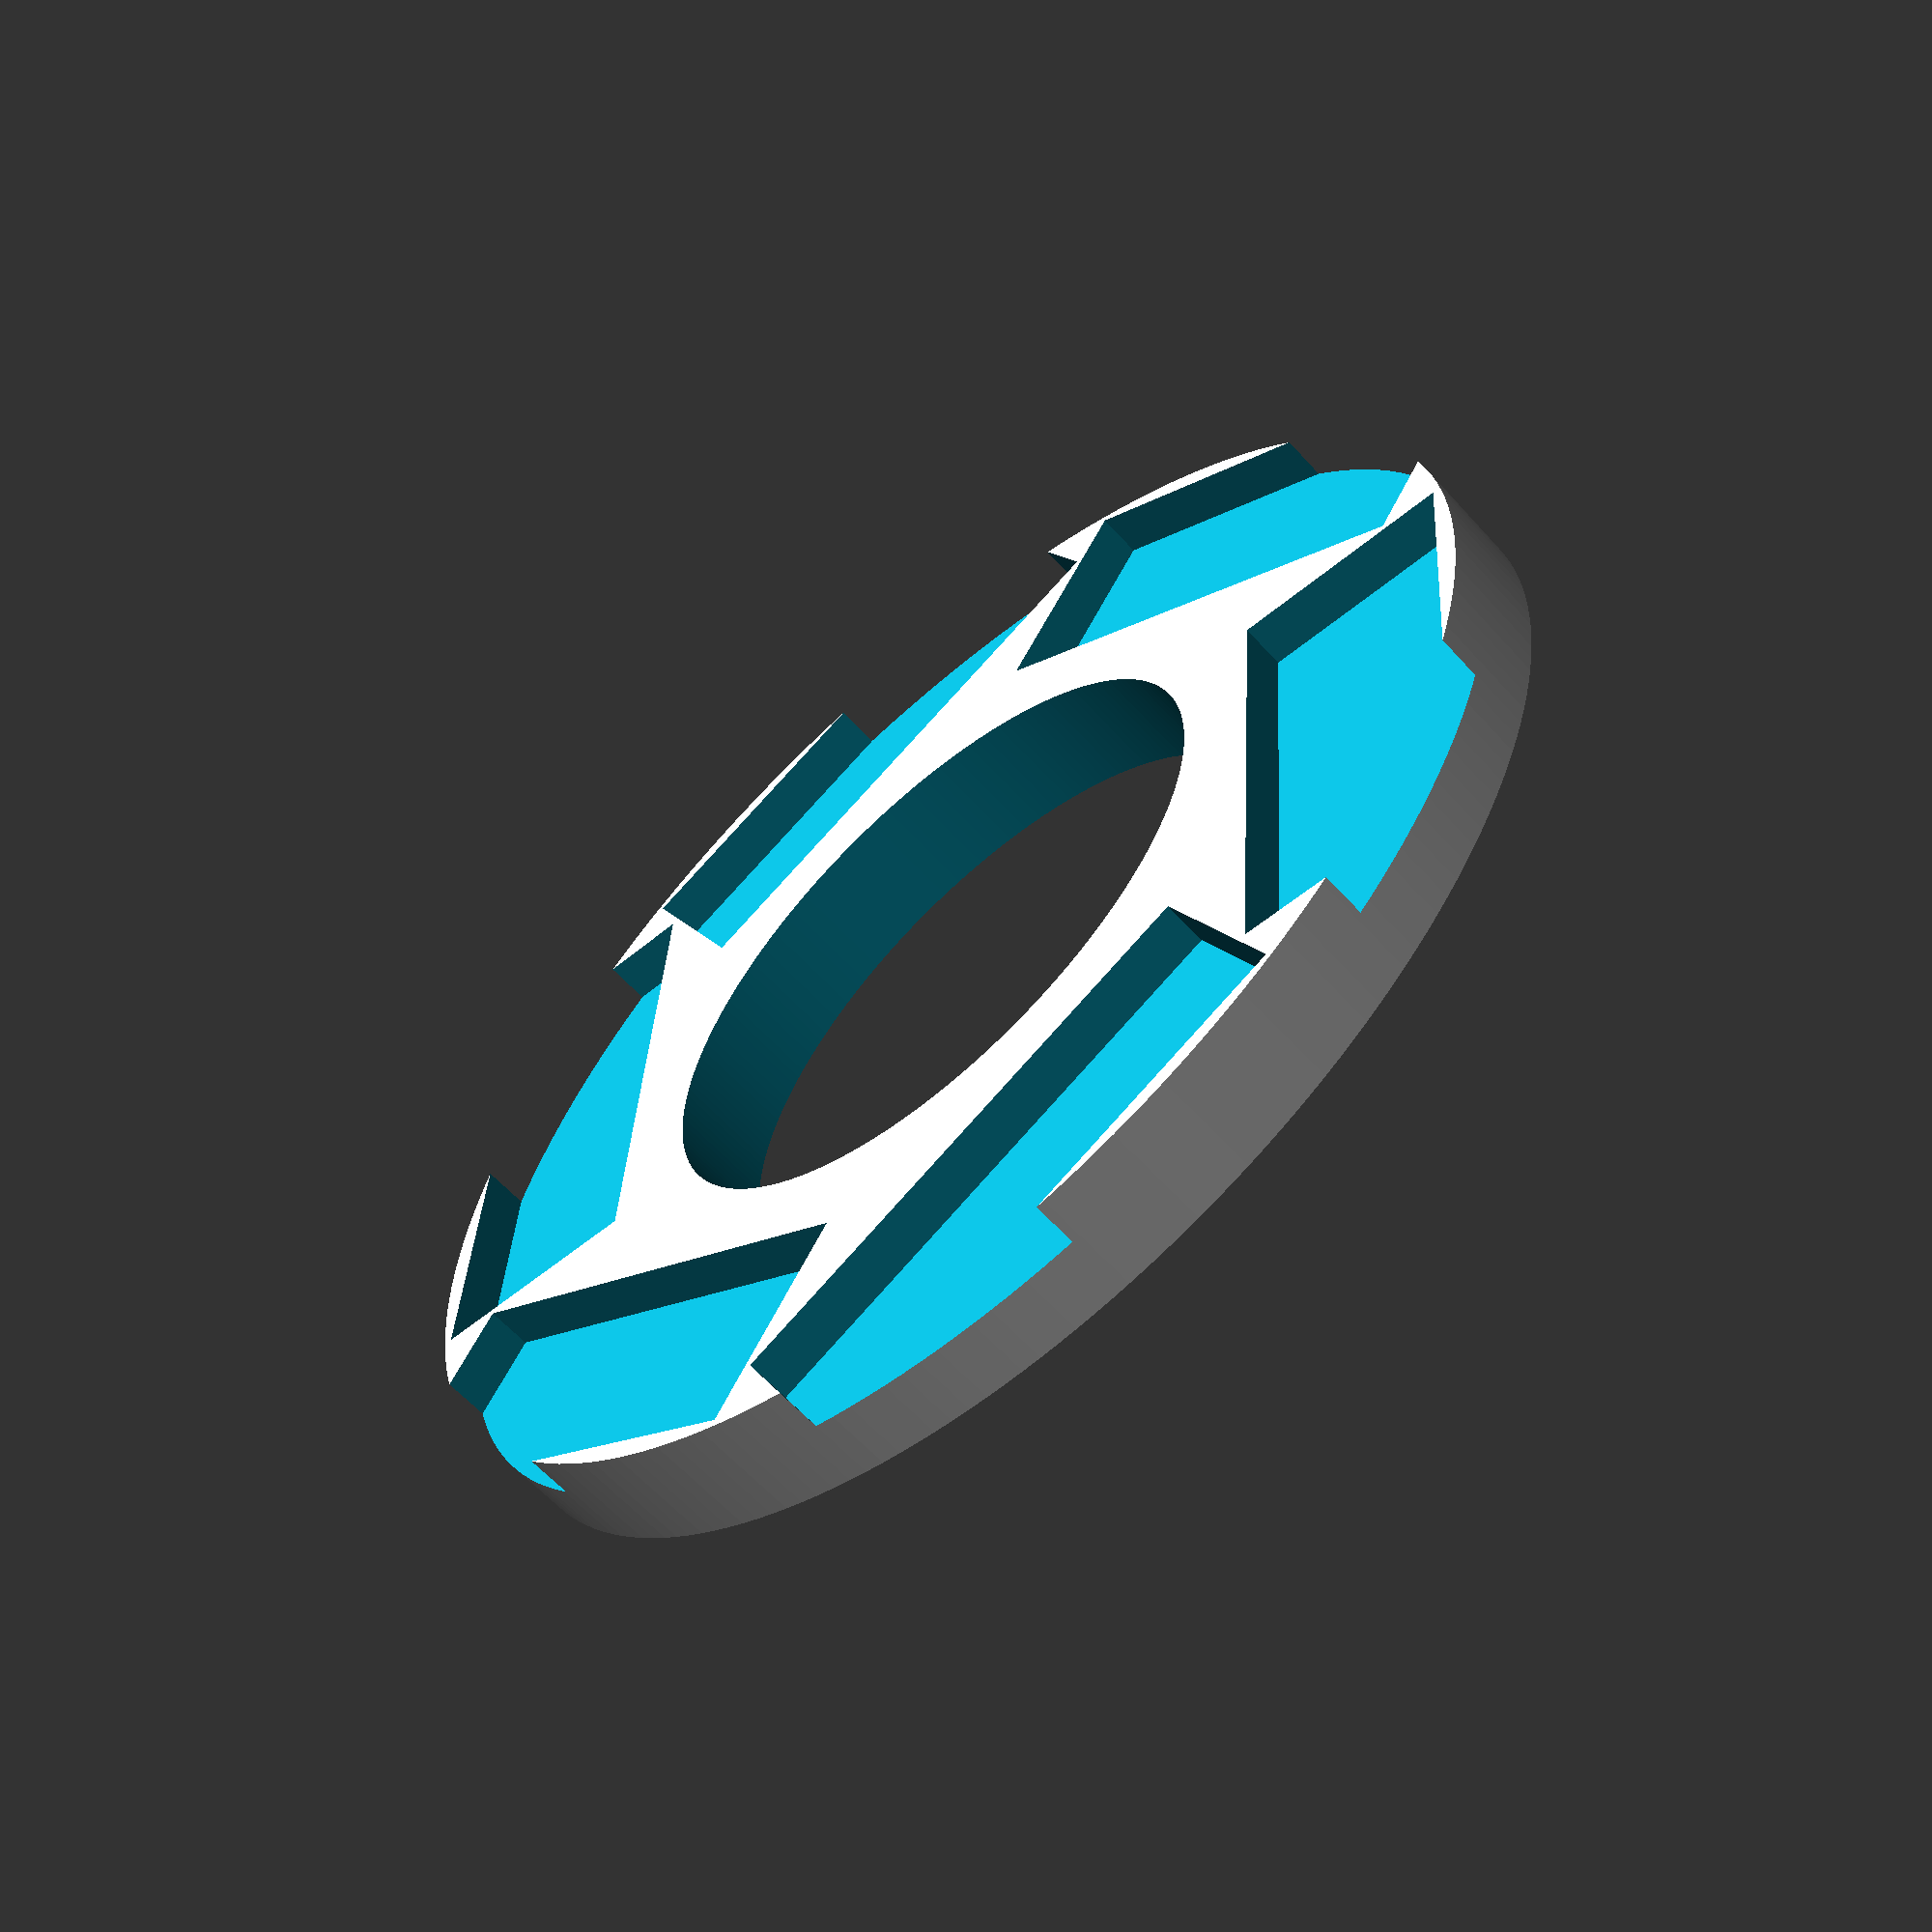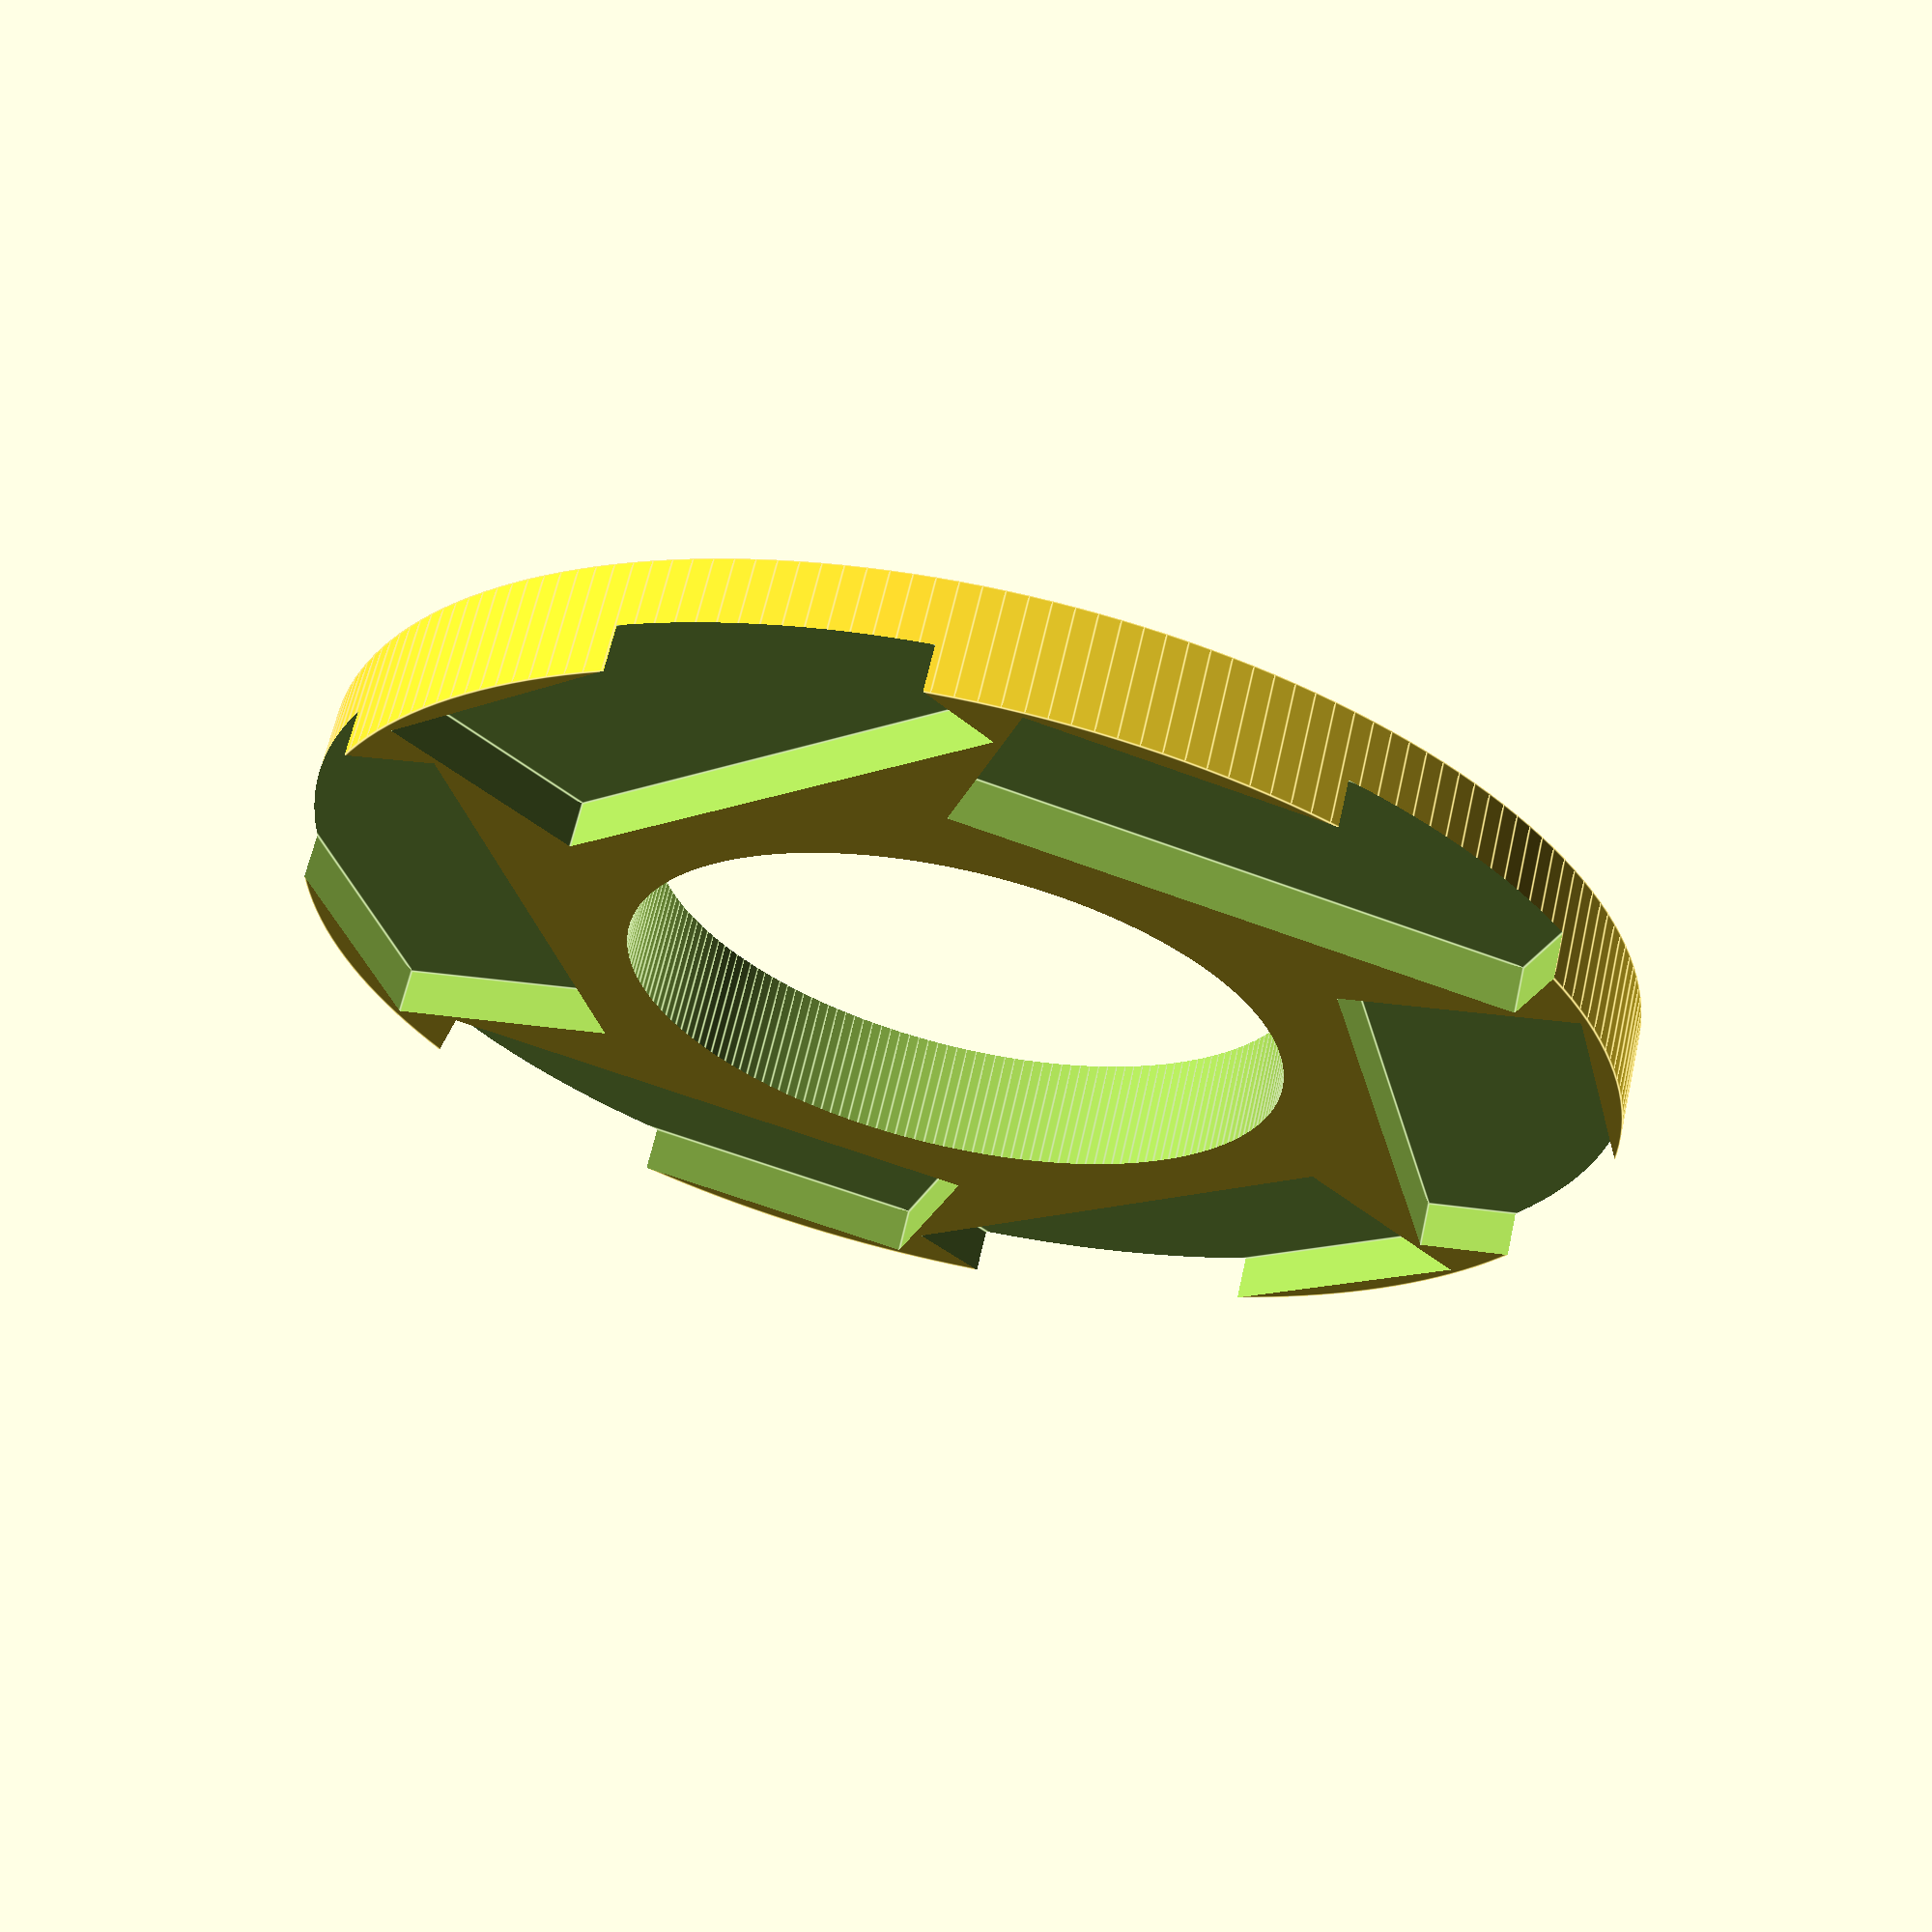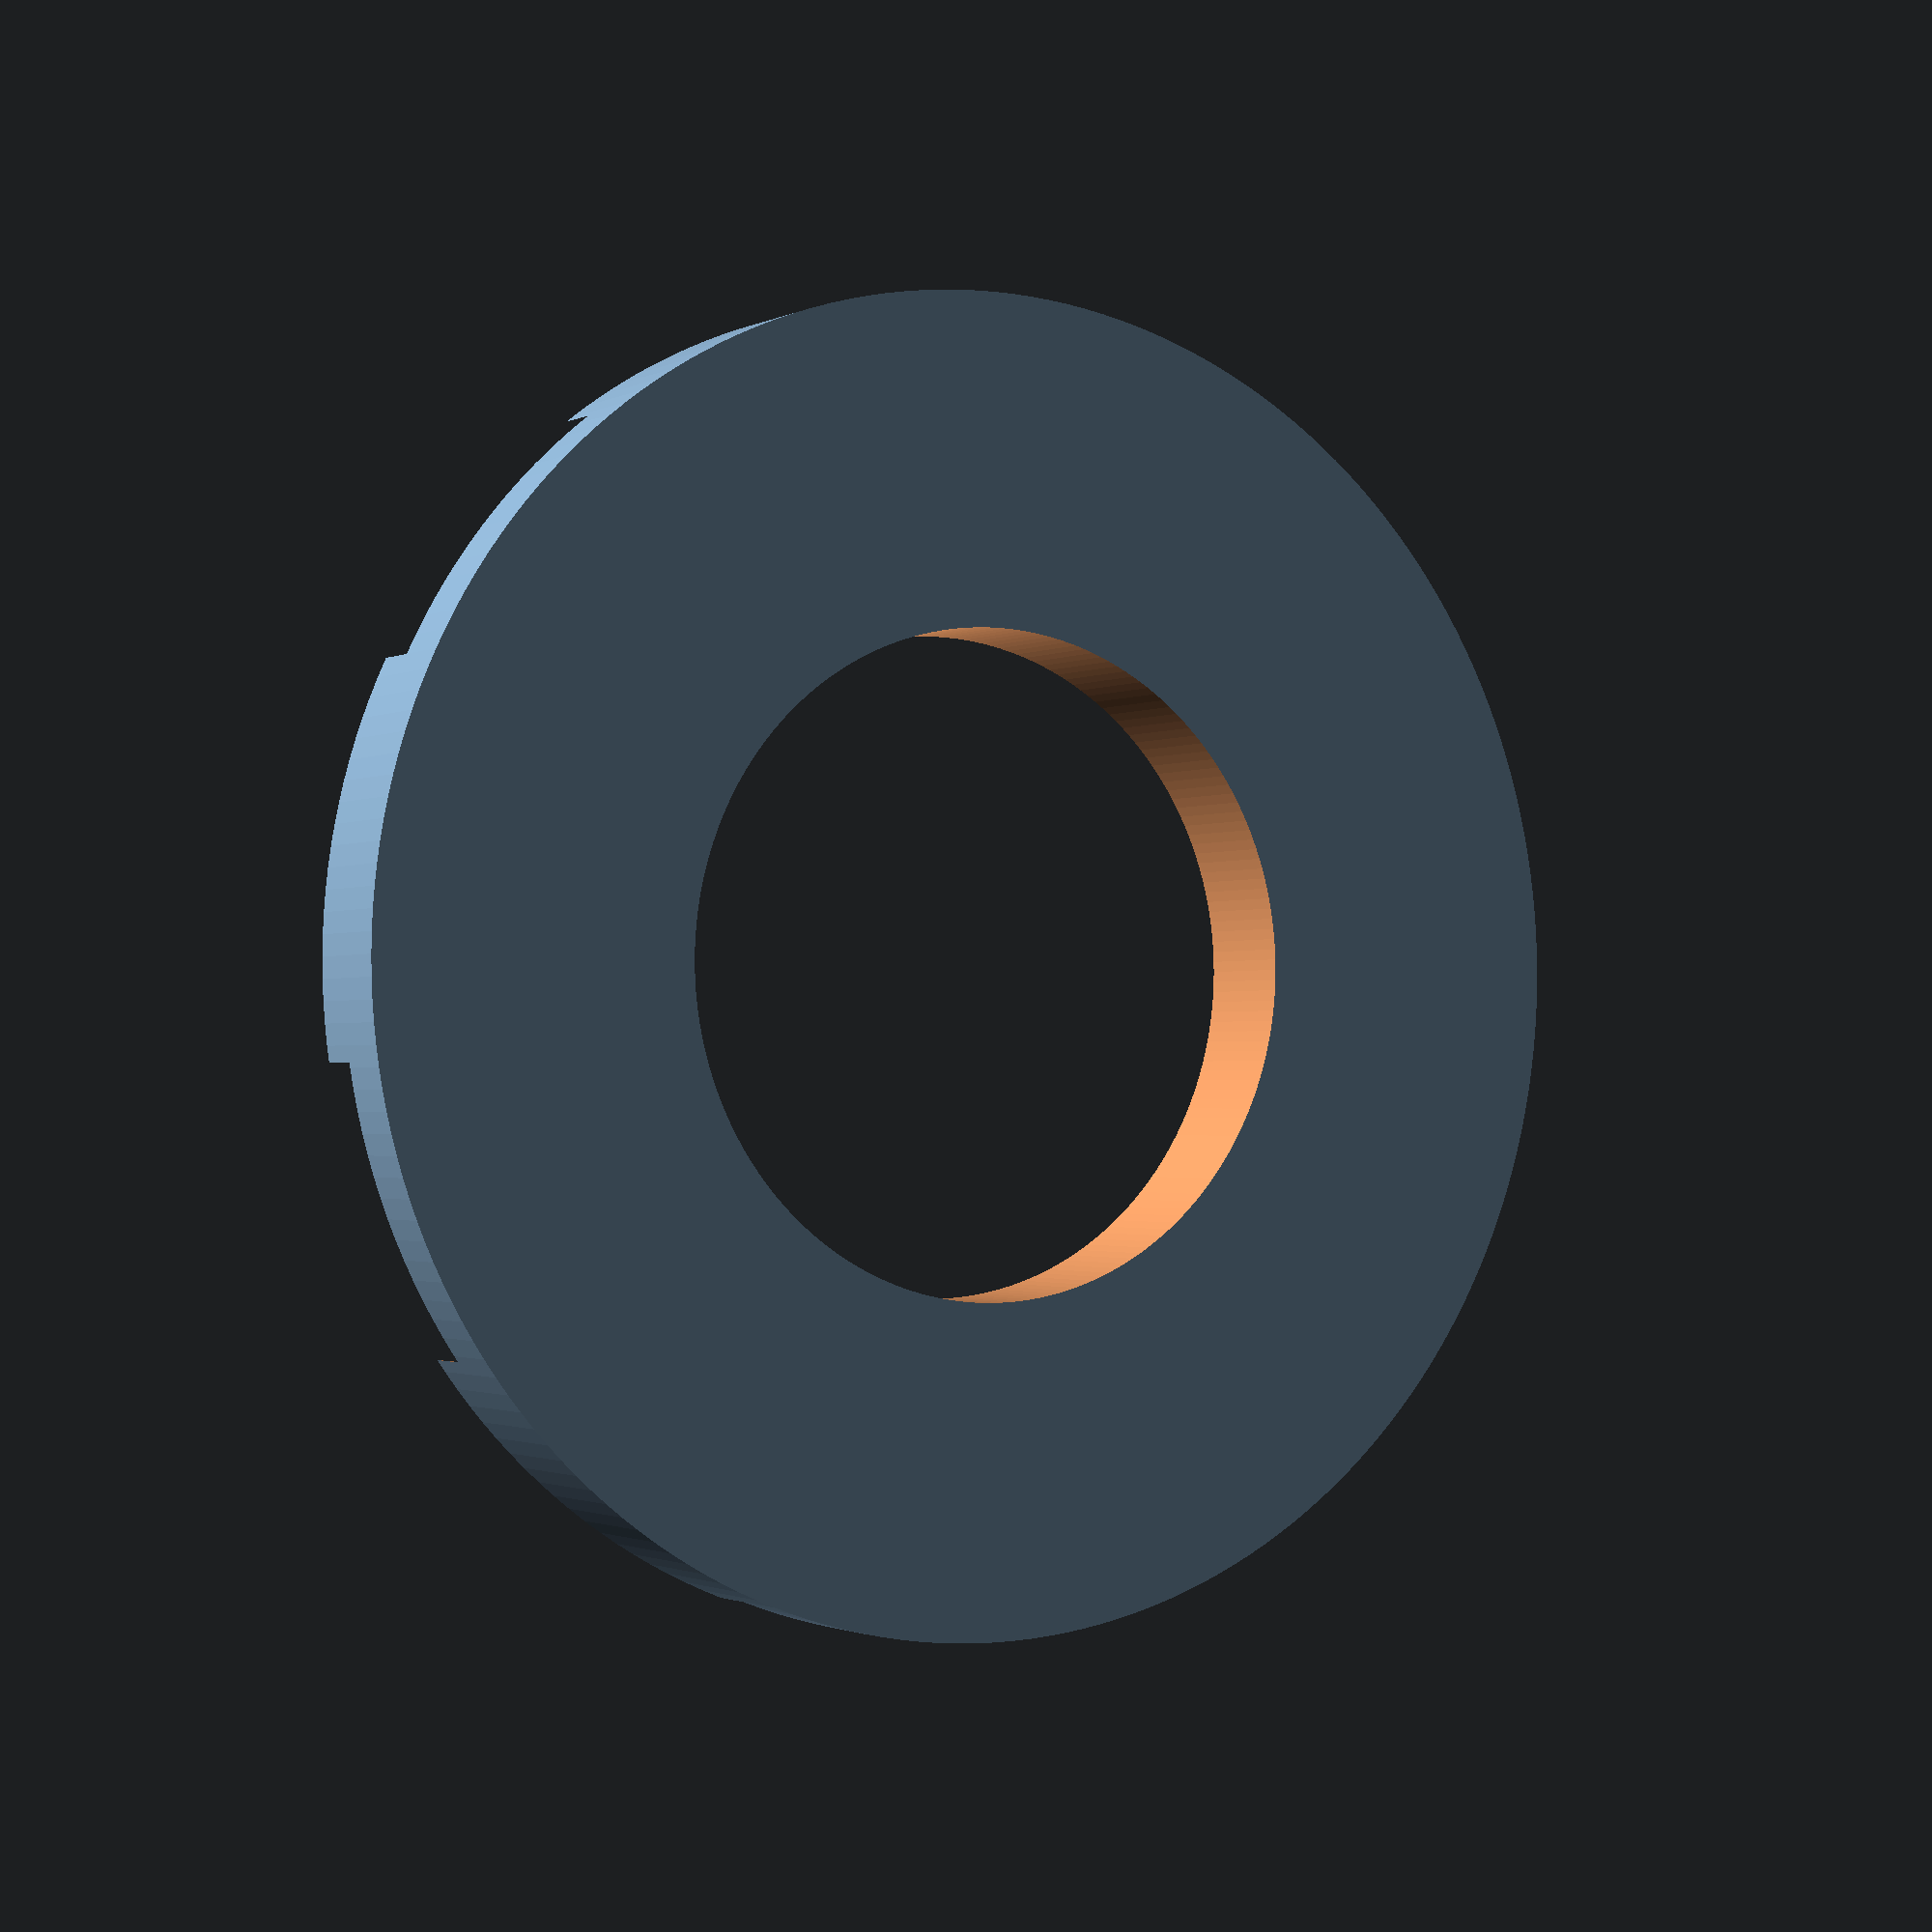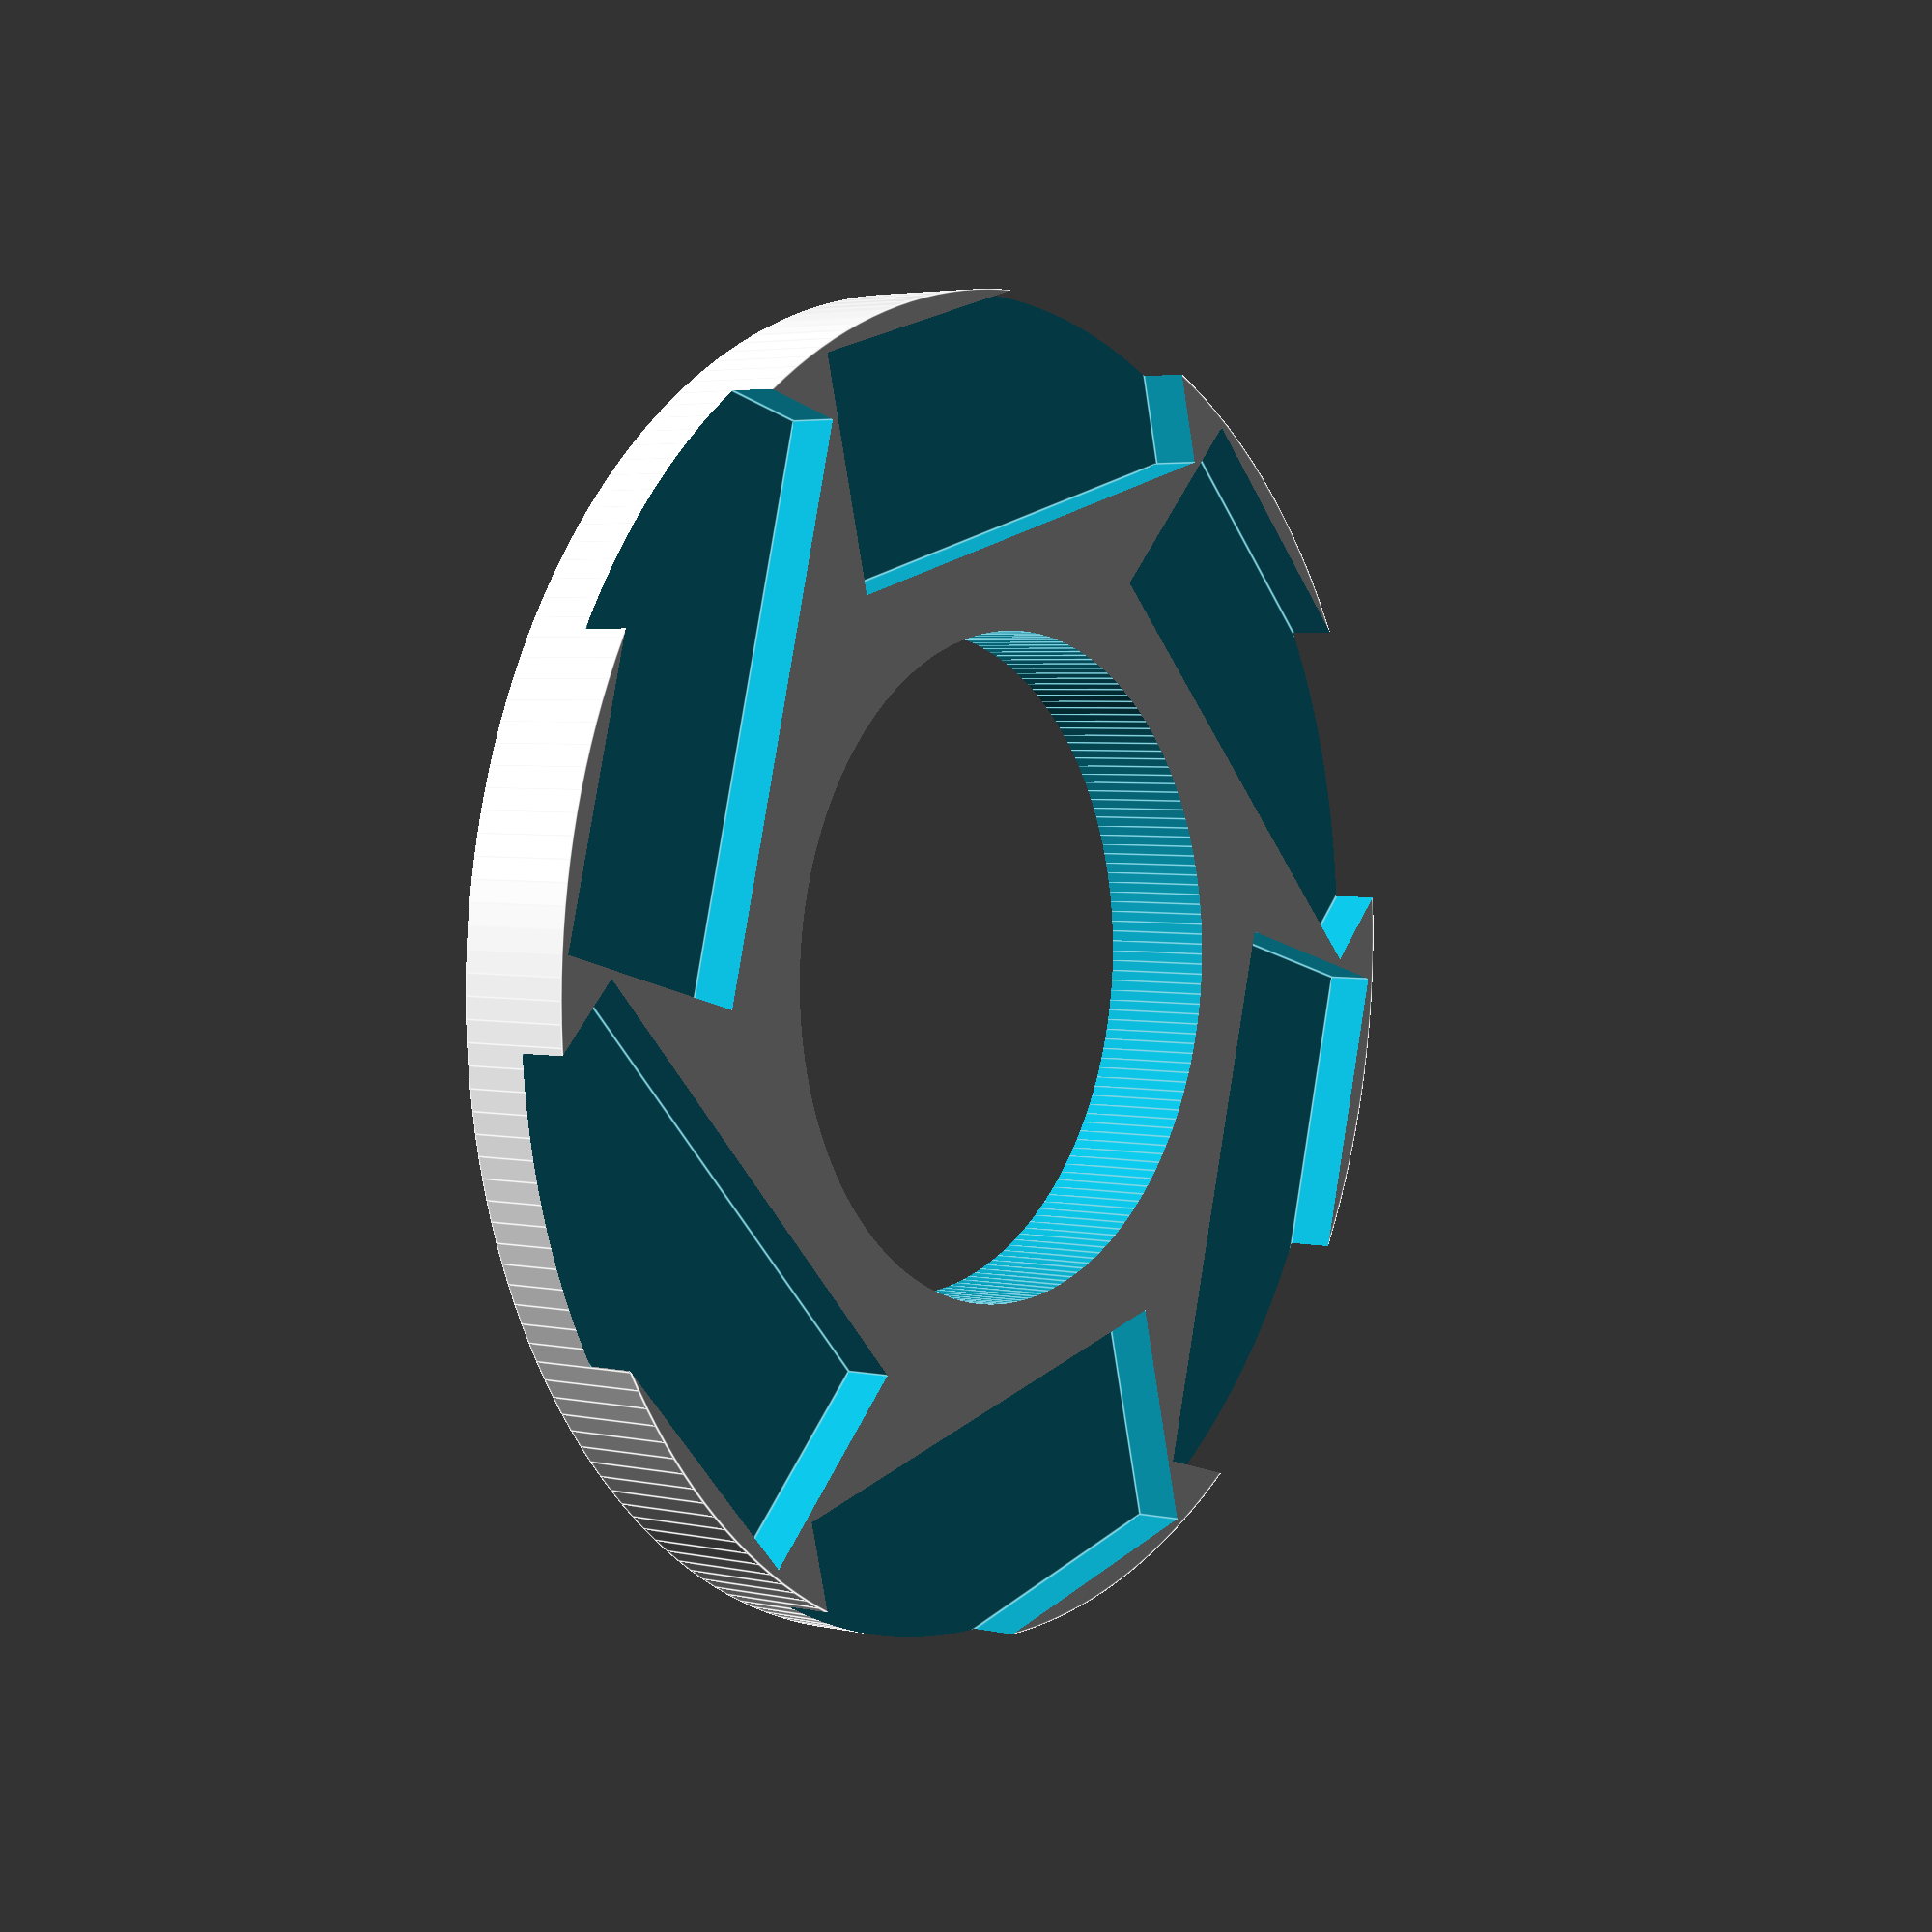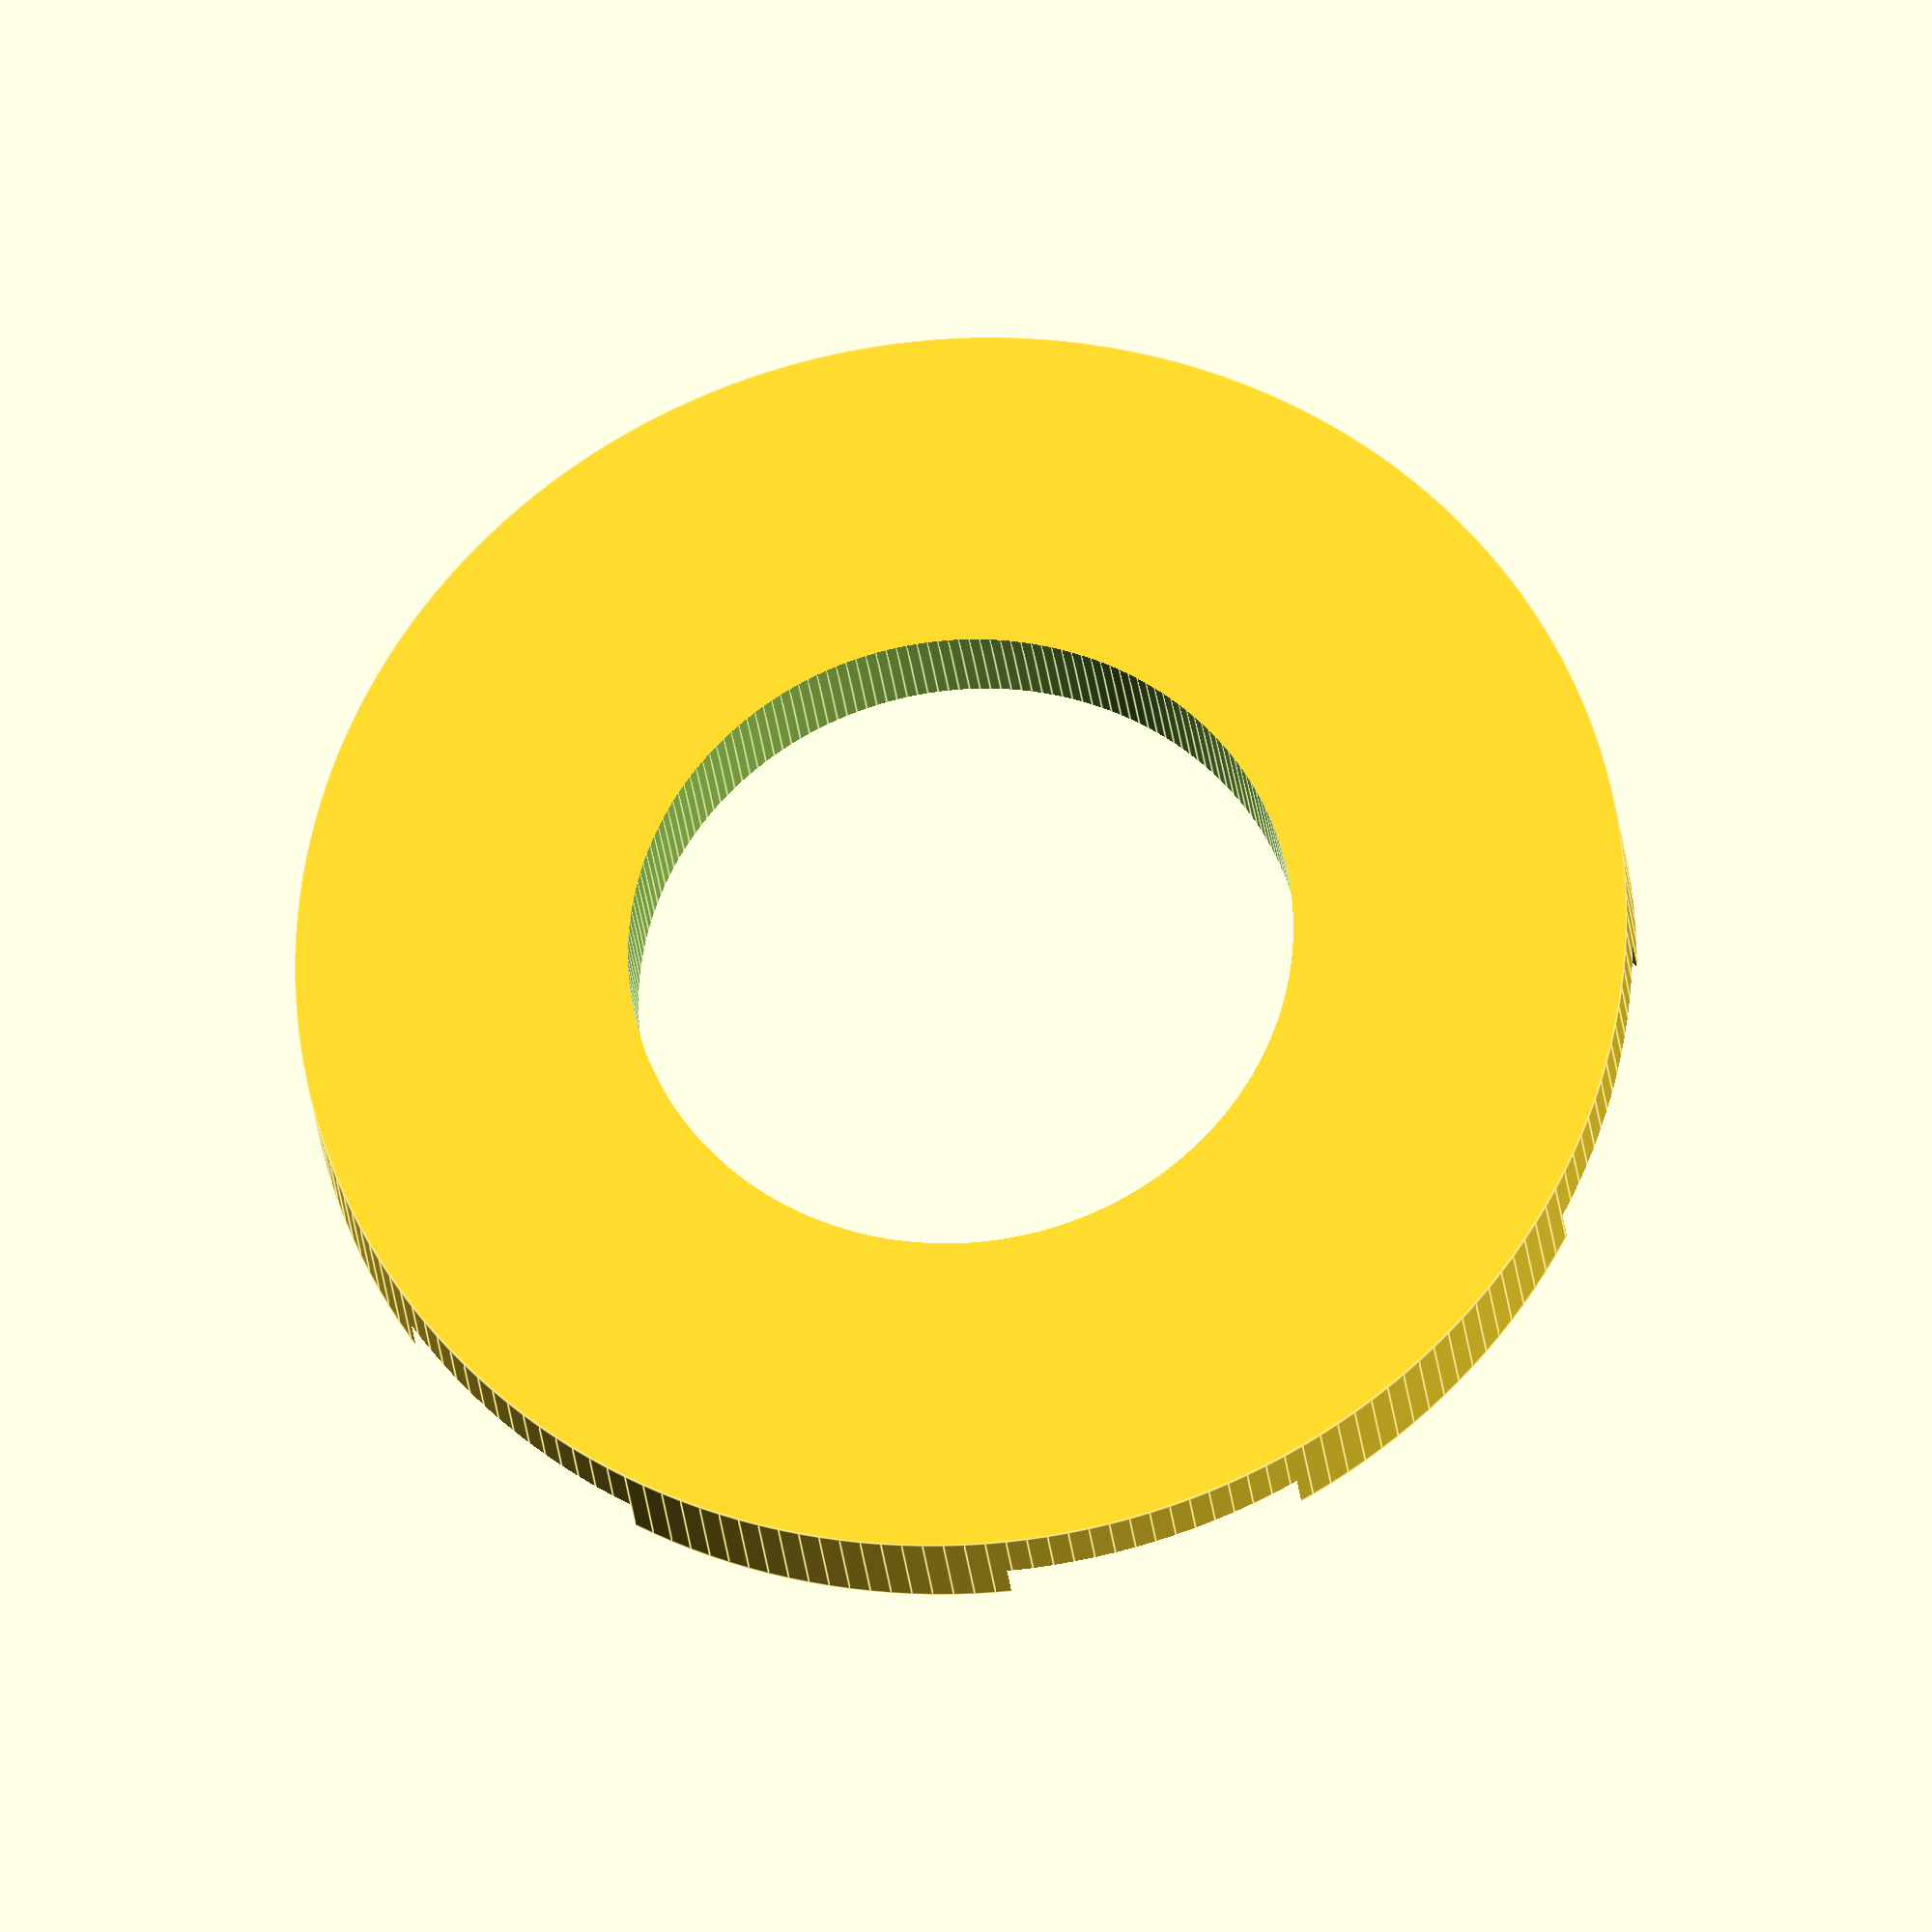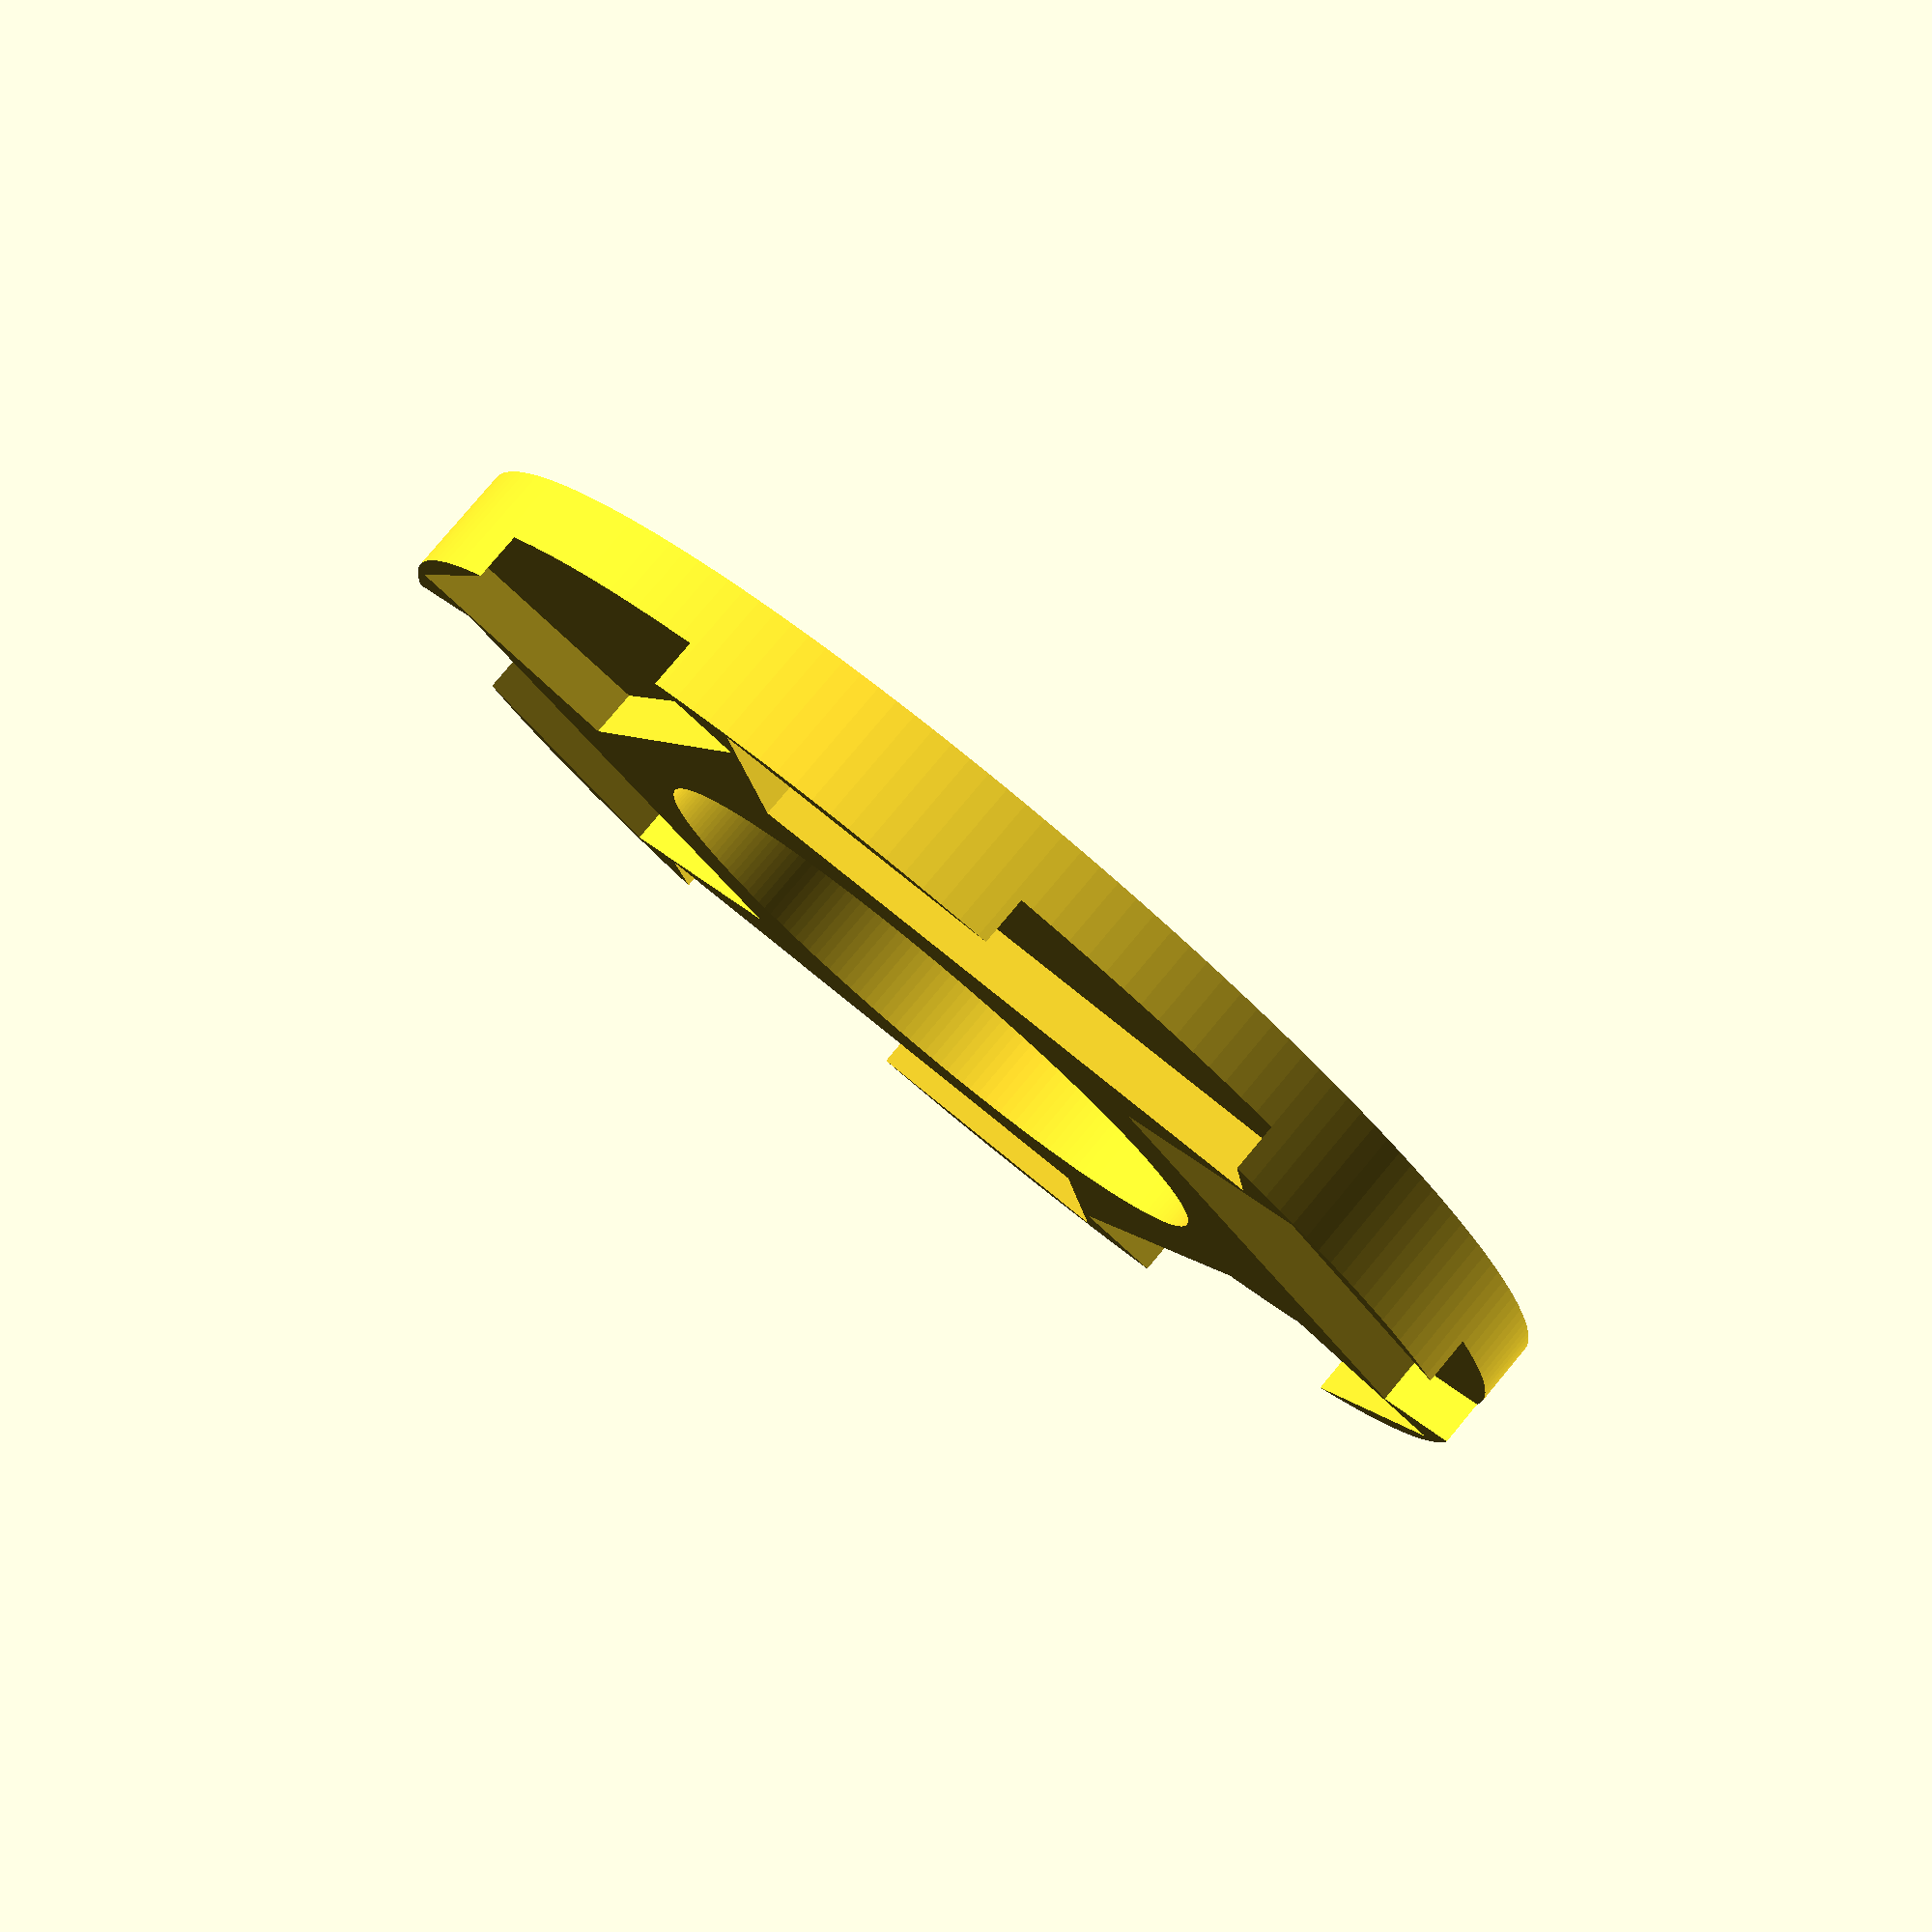
<openscad>
$fn=200;


difference(){

difference(){


cylinder(h = 12, r = 70, center = true);

translate([55.5, -16, 4])
cube(size = [24.5,59.5,6], center = true);

rotate([0,0,60])
translate([55.5, -16, 4])
cube(size = [24.5,59.5,6], center = true);

rotate([0,0,120])
translate([55.5, -16, 4])
cube(size = [24.5,59.5,6], center = true);

rotate([0,0,180])
translate([55.5, -16, 4])
cube(size = [24.5,59.5,6], center = true);

rotate([0,0,240])
translate([55.5, -16, 4])
cube(size = [24.5,59.5,6], center = true);

rotate([0,0,300])
translate([55.5, -16, 4])
cube(size = [24.5,59.5,6], center = true);


}


translate([0, 0, 13.5])
cylinder(h = 40, r = 35, center = true);


}

</openscad>
<views>
elev=240.4 azim=4.0 roll=138.4 proj=p view=solid
elev=115.2 azim=227.0 roll=167.3 proj=p view=edges
elev=181.5 azim=233.9 roll=30.5 proj=p view=wireframe
elev=176.5 azim=315.3 roll=232.9 proj=p view=edges
elev=205.5 azim=138.9 roll=354.6 proj=o view=edges
elev=279.4 azim=21.5 roll=39.9 proj=p view=wireframe
</views>
